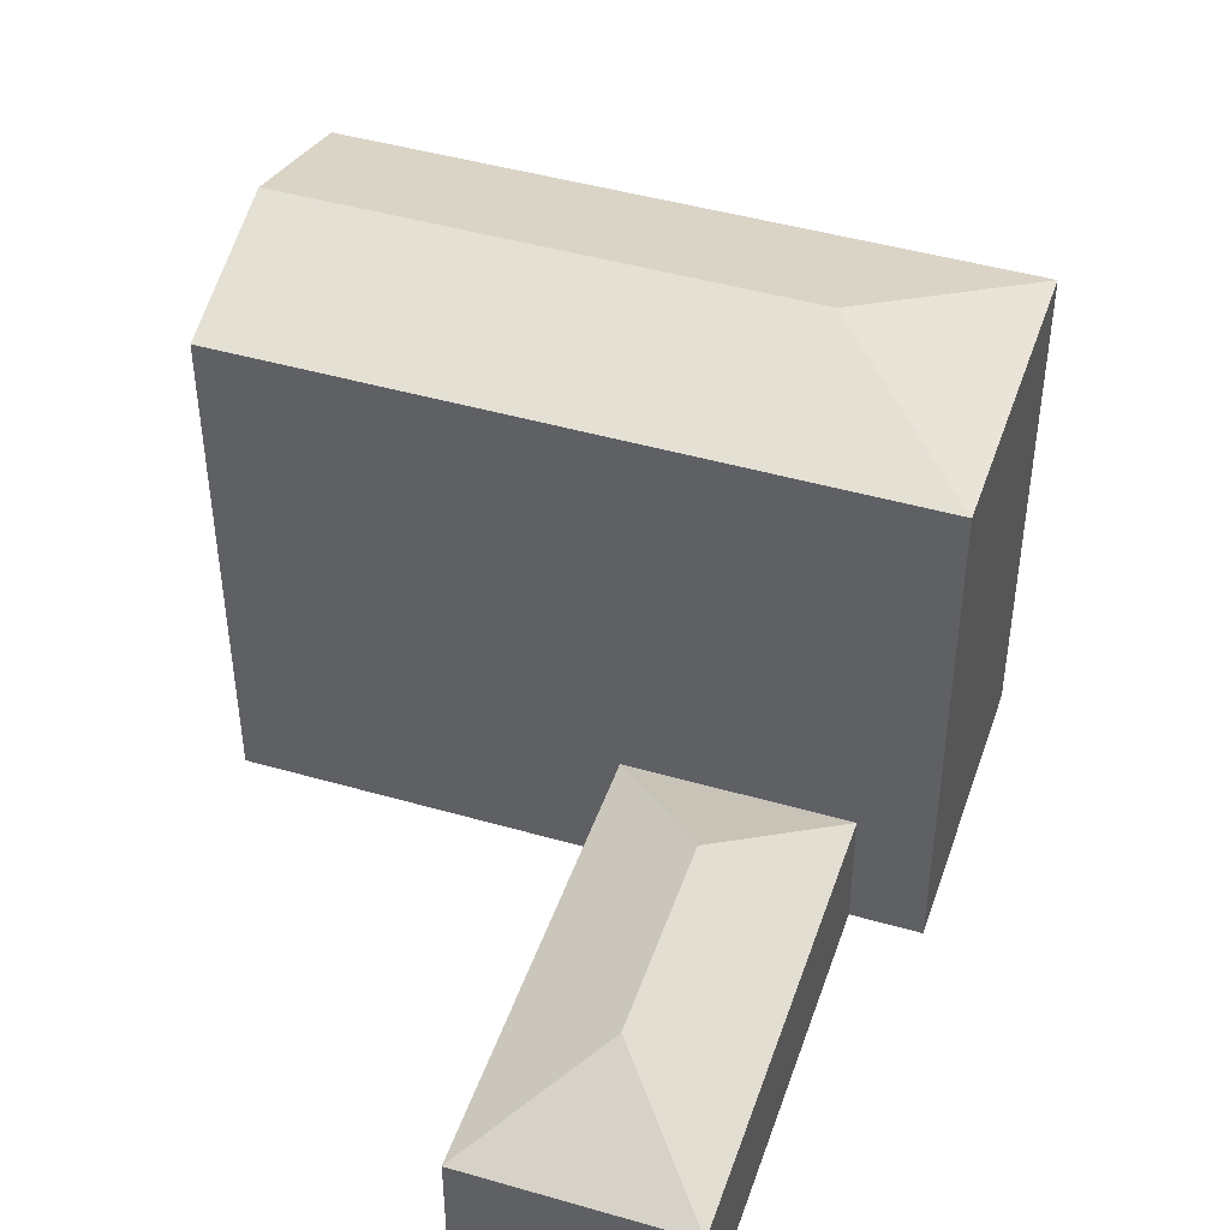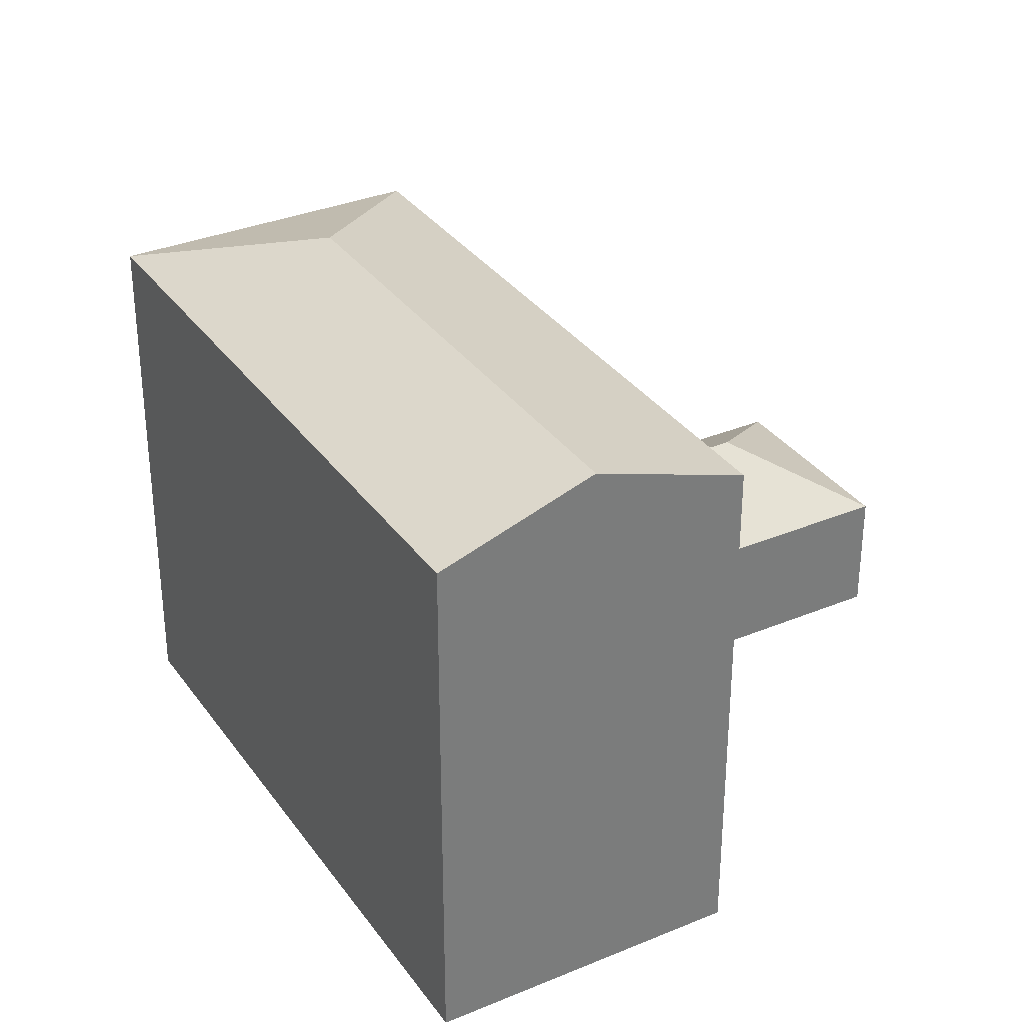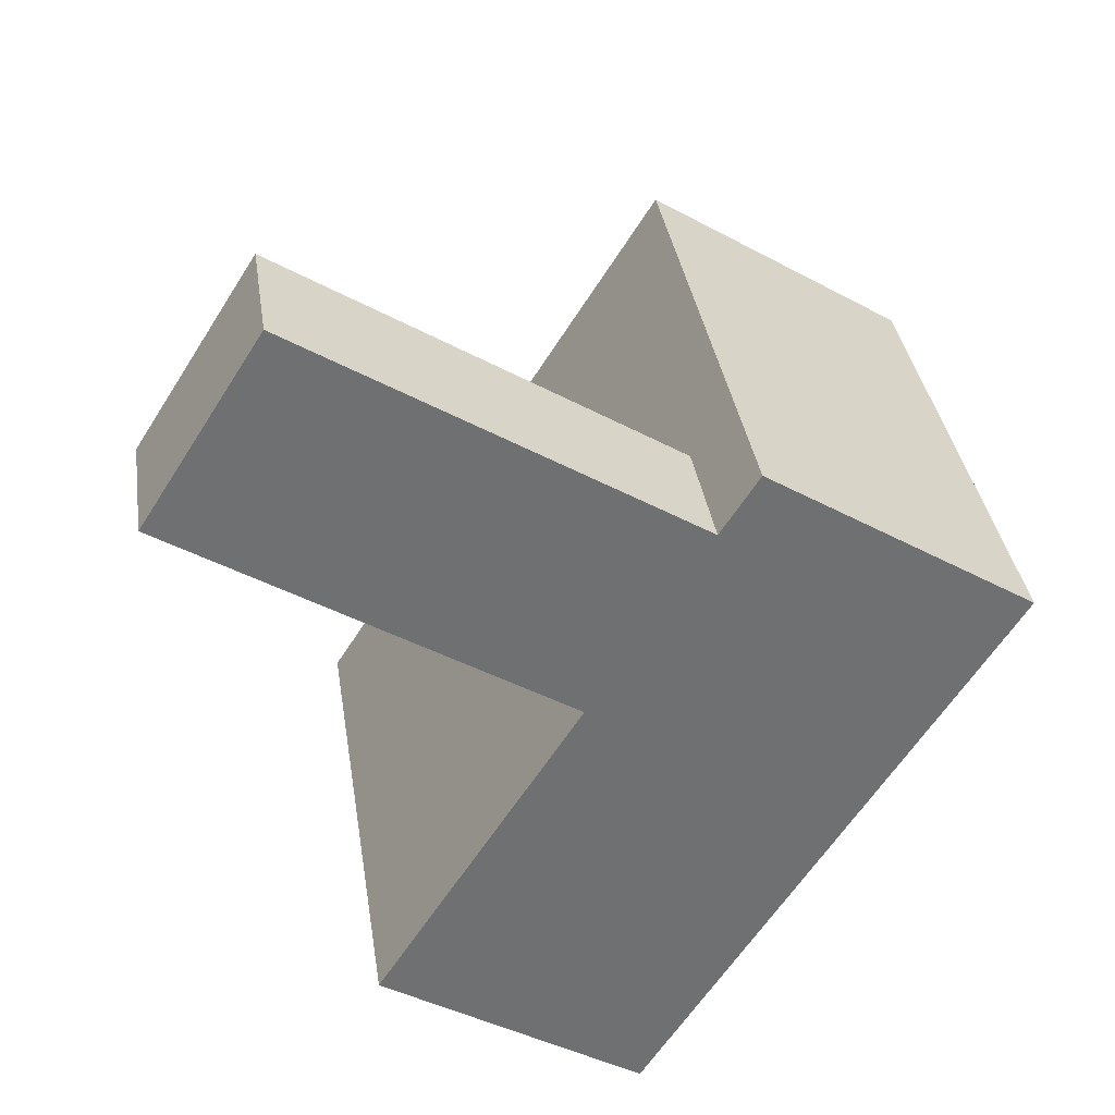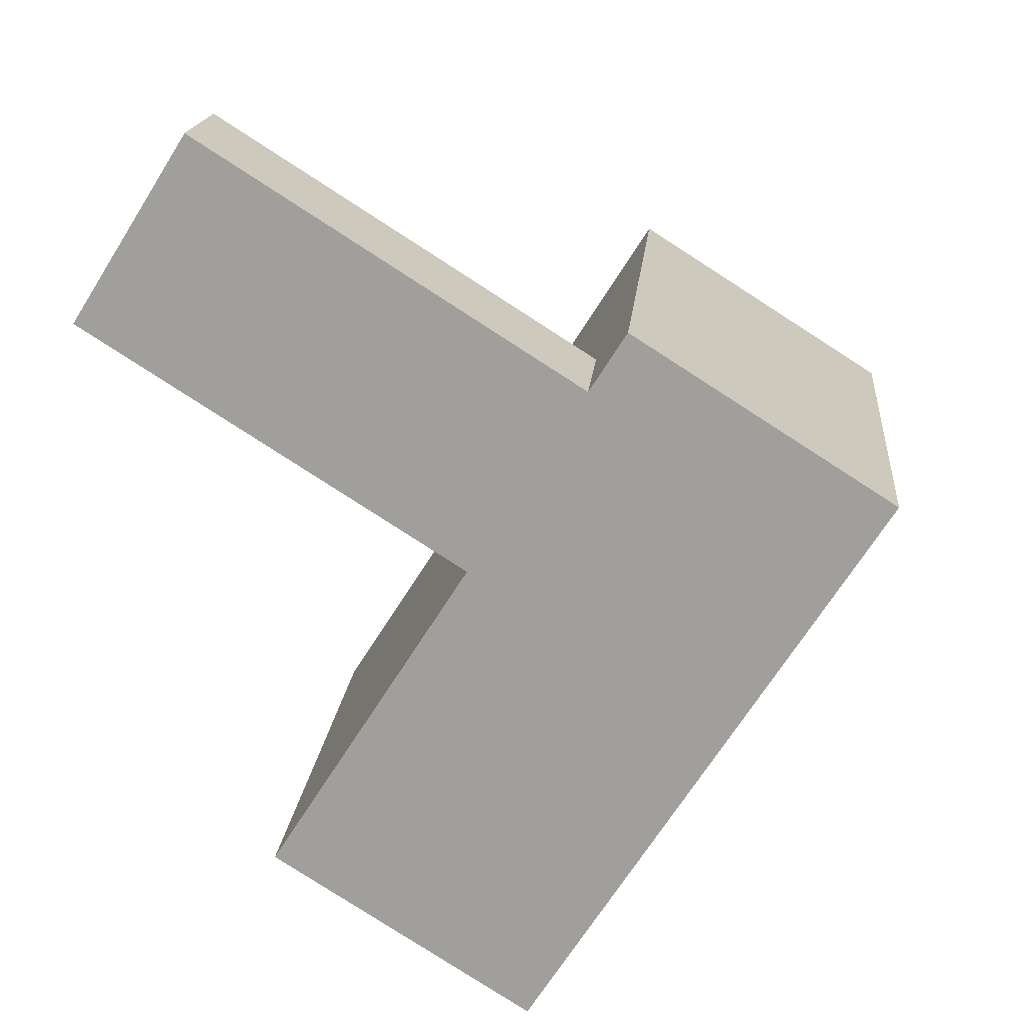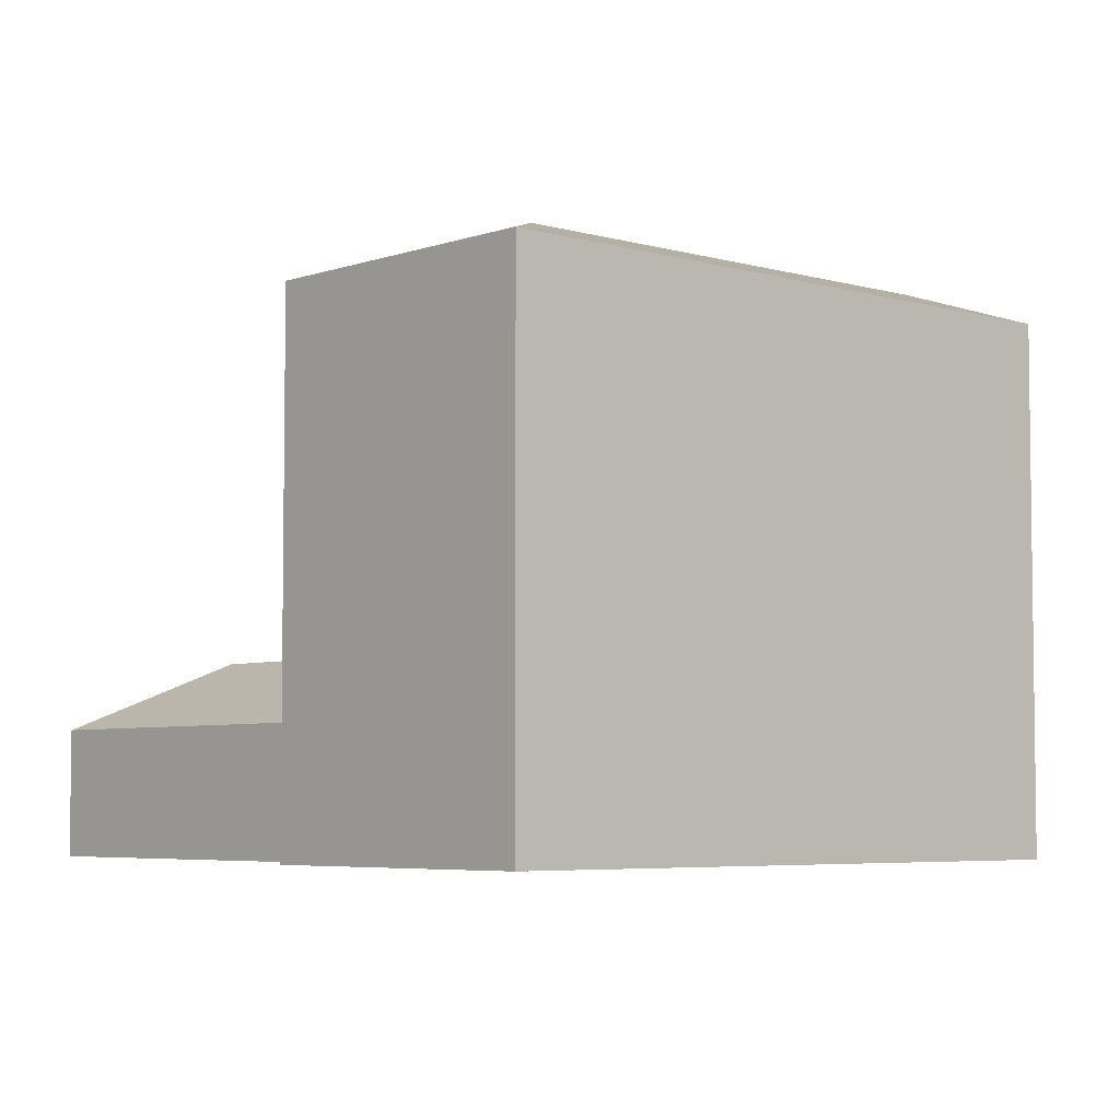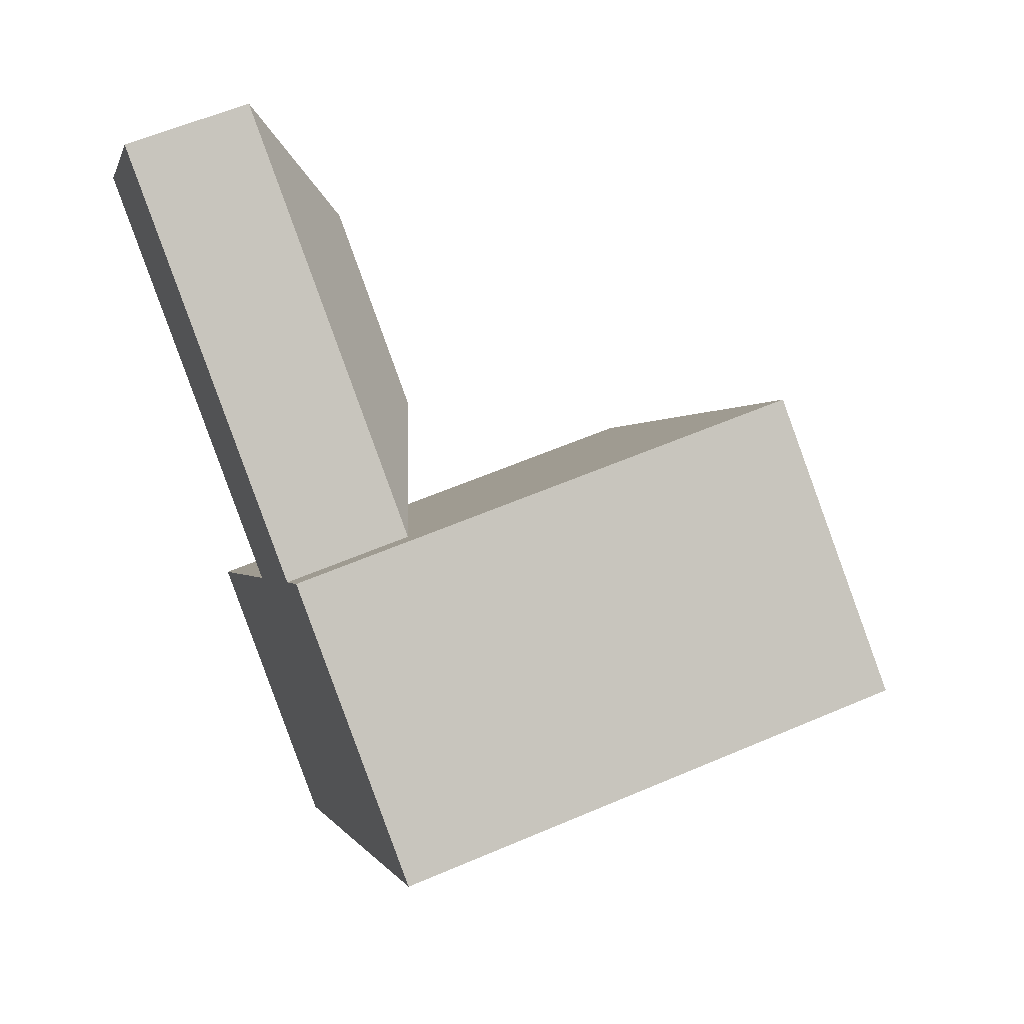
<metadata>
{"format":"obj","ext":"obj","renderer":"f3d","projection":"perspective","resolution":1024,"background":"white","views":[{"elev":45.4,"azim":-39.3,"up":"+Y"},{"elev":33.1,"azim":-177.5,"up":"+Y"},{"elev":35.5,"azim":-8.5,"up":"+Z"},{"elev":17.8,"azim":5.4,"up":"+Z"},{"elev":-5.1,"azim":79.9,"up":"+Y"},{"elev":59.5,"azim":66.2,"up":"+Z"}]}
</metadata>
<code>
v  23.51 -8.741e-18 0.1427
v  21.88 5.6 -2.441
v  21.88 1.495e-16 -2.441
v  23.51 3.753 0.1426
v  23.51 16.27 0.1422
v  7.9 16.27 -24.54
v  7.901 22.72 -24.54
v  23.51 22.72 0.142
v  16.73 6.48e-16 -10.58
v  7.9 5.6 -24.54
v  7.9 1.503e-15 -24.54
v  16.73 5.6 -10.58
v  32.29 3.313e-16 -5.411
v  35 22.72 -7.125
v  35 4.363e-16 -7.125
v  35 3.753 -7.125
v  19.39 1.948e-15 -31.81
v  18.53 23.05 -31.27
v  19.39 22.72 -31.81
v  13.64 24.93 -28.17
v  16.68 1.843e-15 -30.09
v  0.0001195 5.6 -0.0001772
v  0 0 0
v  5.15 5.6 8.141
v  5.15 -4.985e-16 8.141
v  25.62 24.93 -9.236
v  14.74 8.51 -3.626
v  7.138 8.51 1.184
g defaultobject
f 1 2 3
f 2 1 4
f 2 4 5
f 2 5 6
f 6 5 7
f 7 5 8
f 9 10 11
f 10 9 12
f 10 12 6
f 6 12 2
f 13 4 1
f 4 13 5
f 5 13 8
f 8 13 14
f 14 13 15
f 14 15 16
f 17 18 19
f 18 17 20
f 20 17 7
f 7 17 6
f 6 17 10
f 10 17 21
f 10 21 11
f 17 16 15
f 16 17 14
f 14 17 19
f 9 22 12
f 22 9 23
f 3 24 25
f 24 3 2
f 23 24 22
f 24 23 25
f 21 9 11
f 9 21 17
f 9 17 15
f 9 15 3
f 9 3 25
f 3 15 13
f 3 13 1
f 25 23 9
f 19 26 14
f 26 19 20
f 20 19 18
f 26 8 14
f 22 27 12
f 27 22 28
f 12 27 2
f 2 28 24
f 28 2 27
f 24 28 22
f 7 26 20
f 26 7 8

</code>
